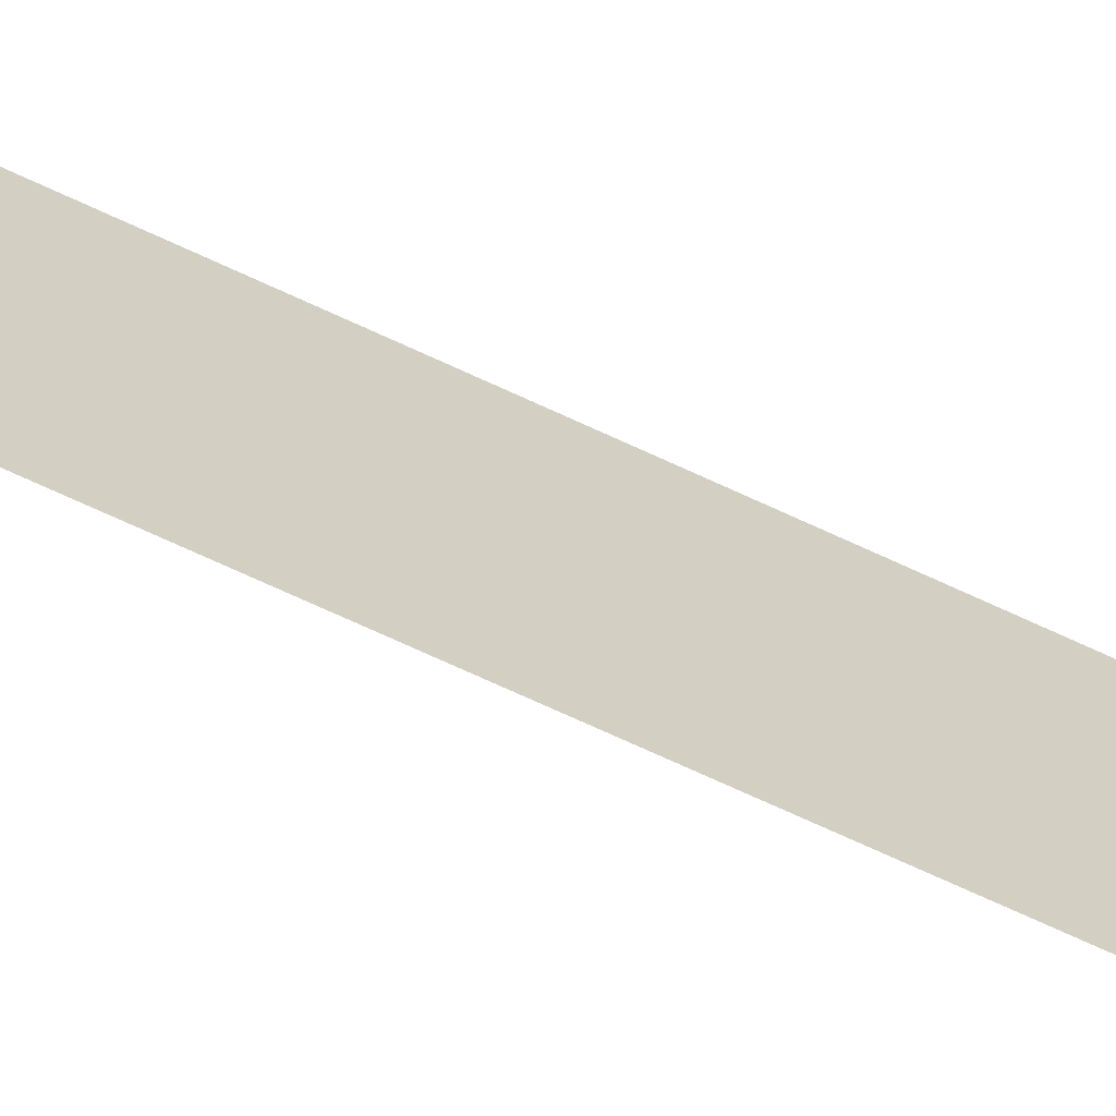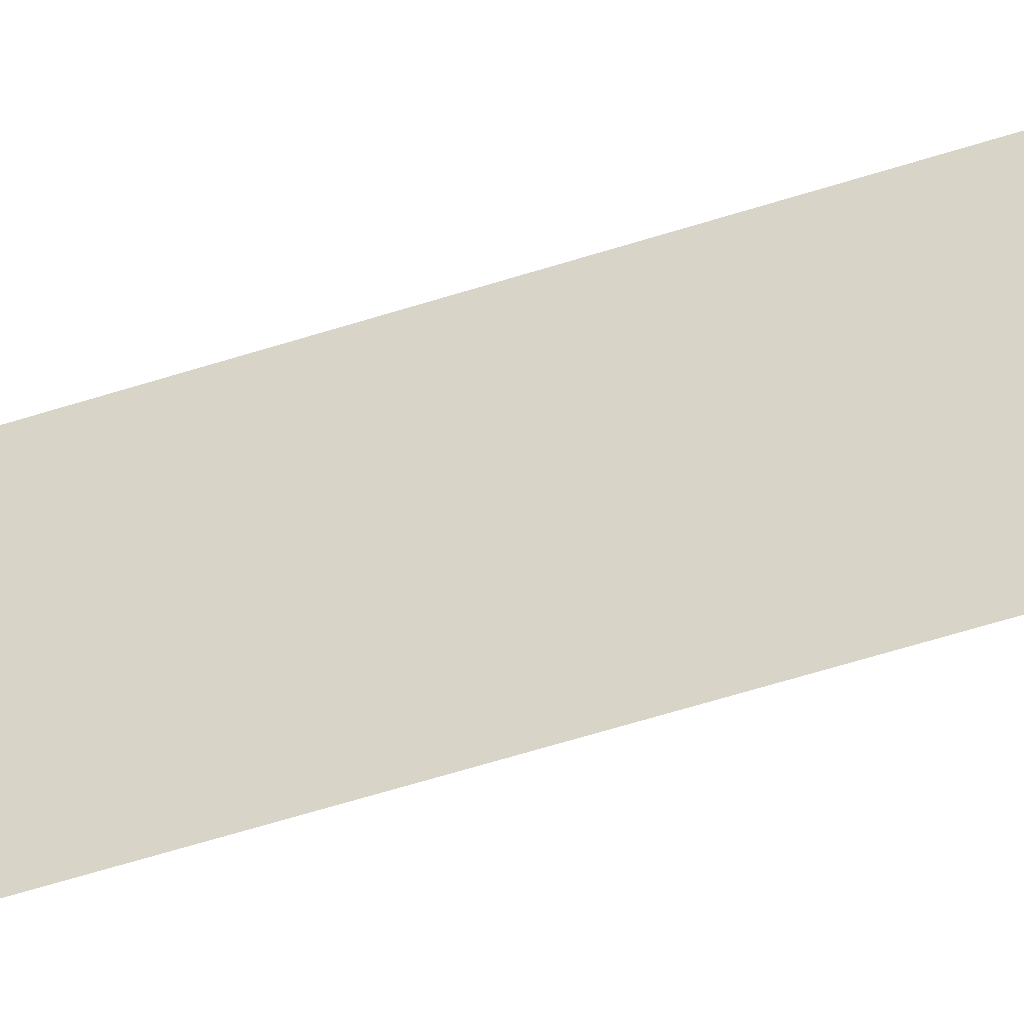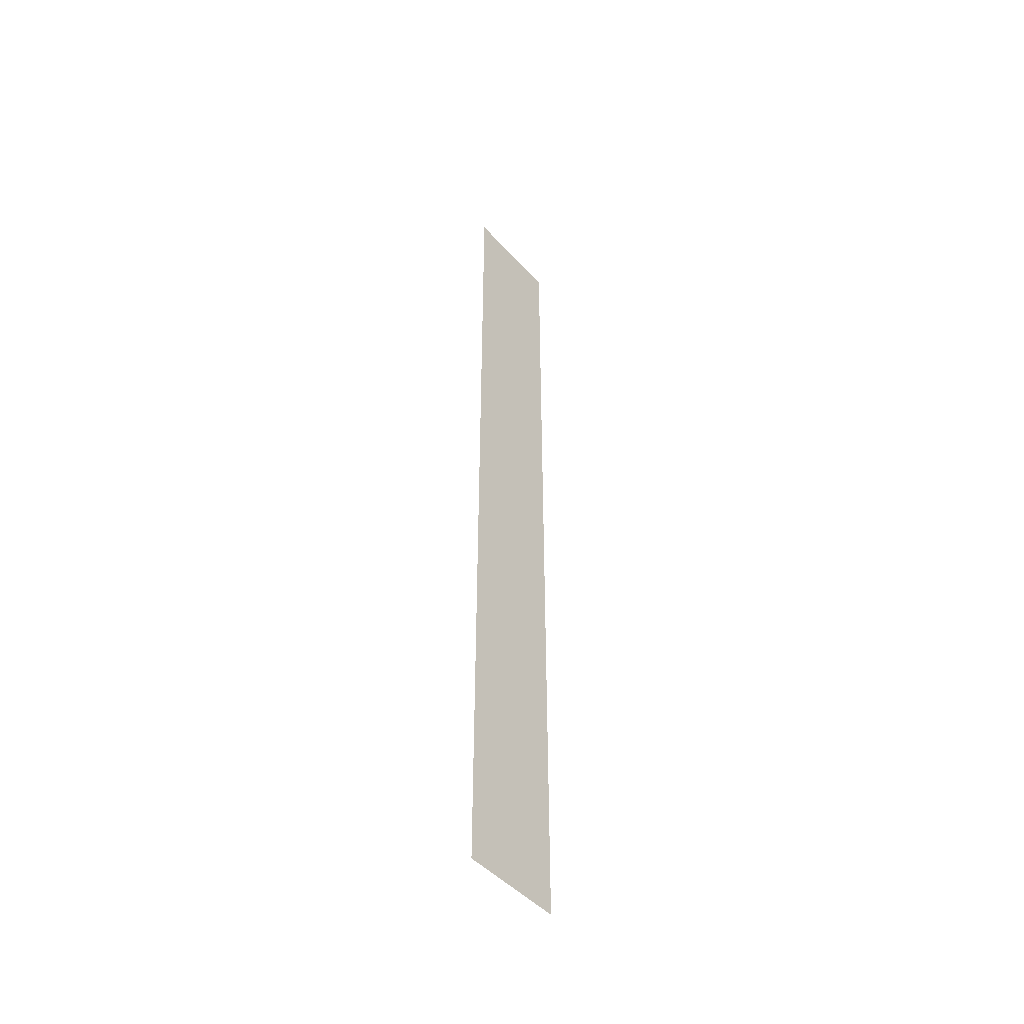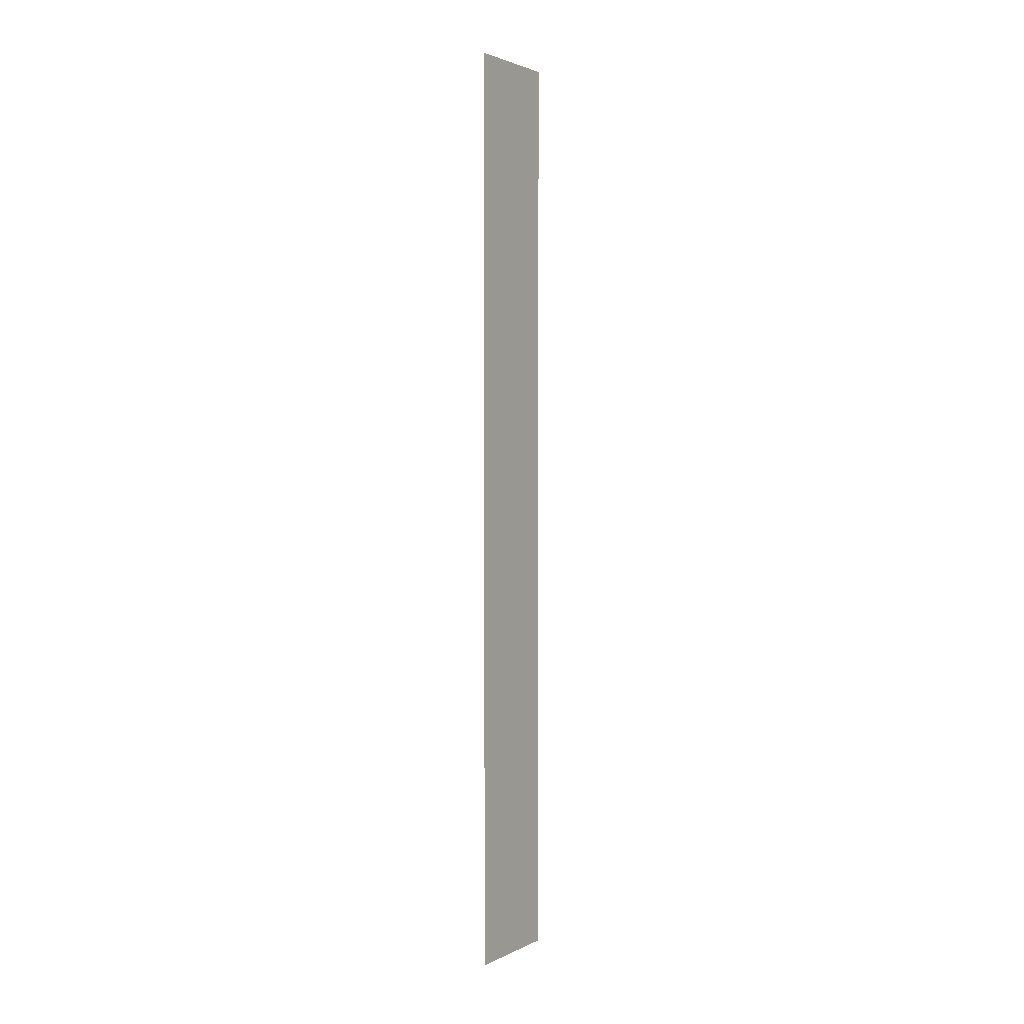
<metadata>
{"format":"obj","ext":"obj","renderer":"f3d","projection":"perspective","resolution":1024,"background":"white","views":[{"elev":-67.1,"azim":64.5,"up":"+Y"},{"elev":-47.1,"azim":-68.9,"up":"+Y"},{"elev":-46.8,"azim":39.3,"up":"+Z"},{"elev":2.2,"azim":-148.1,"up":"+Z"}]}
</metadata>
<code>
g default
v 0 -10.97 95.72
v 0 10.96 95.72
v -0 -10.97 -95.72
v 0 10.96 -95.72
g TREE_WALL
f 2 4 3 1

</code>
